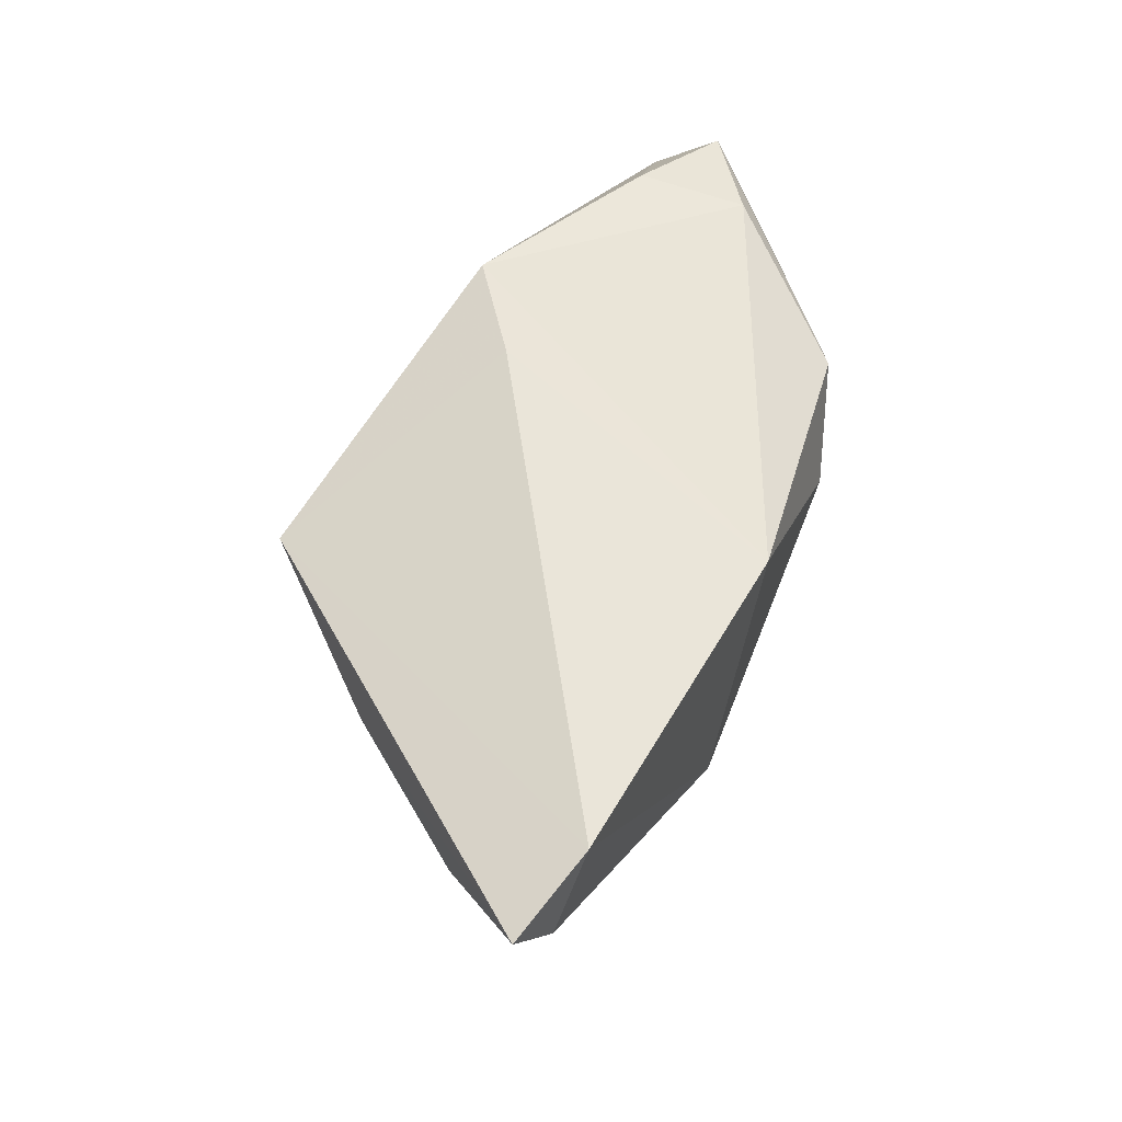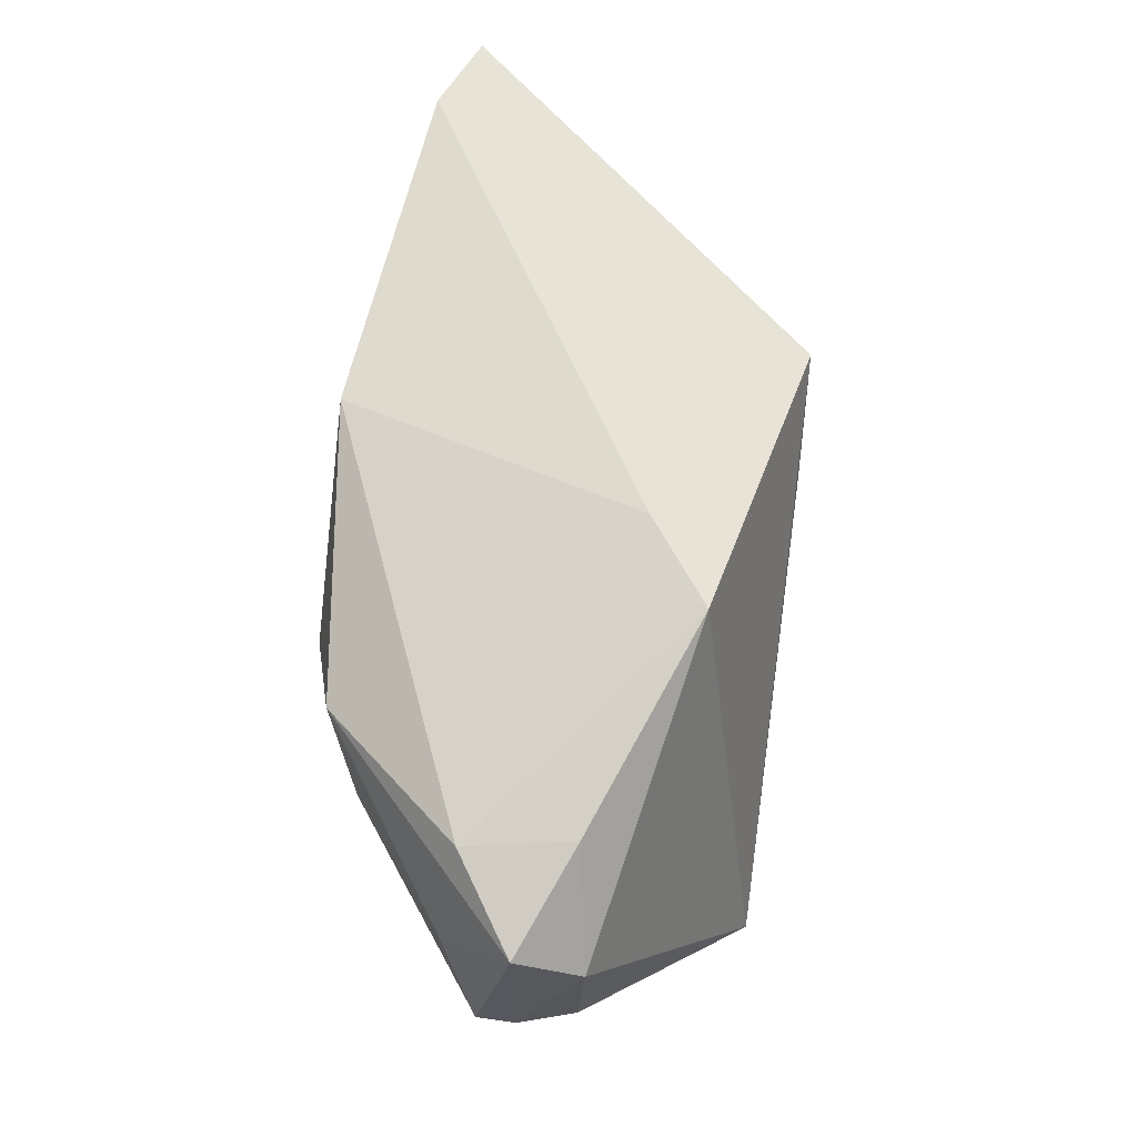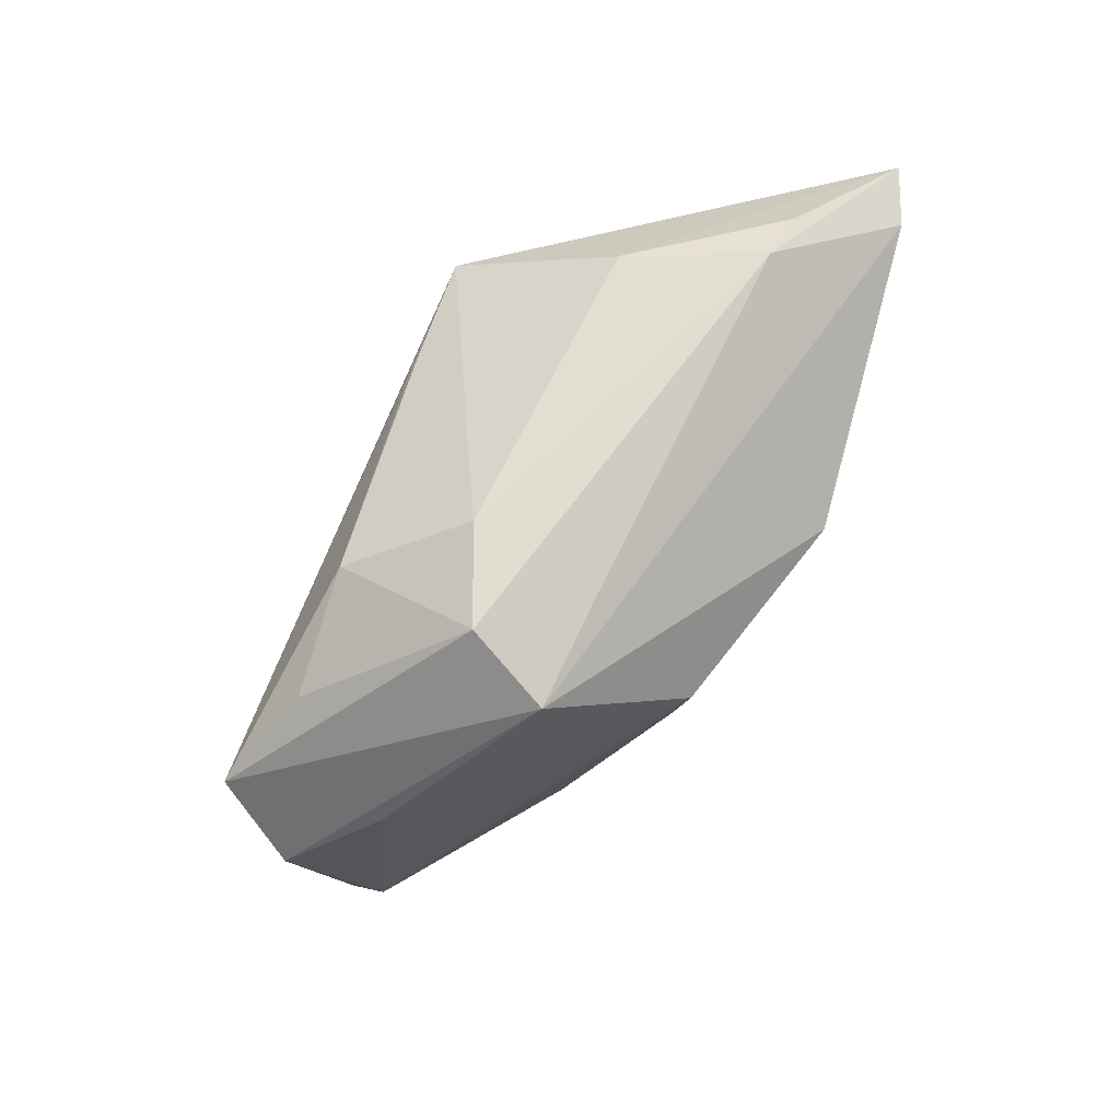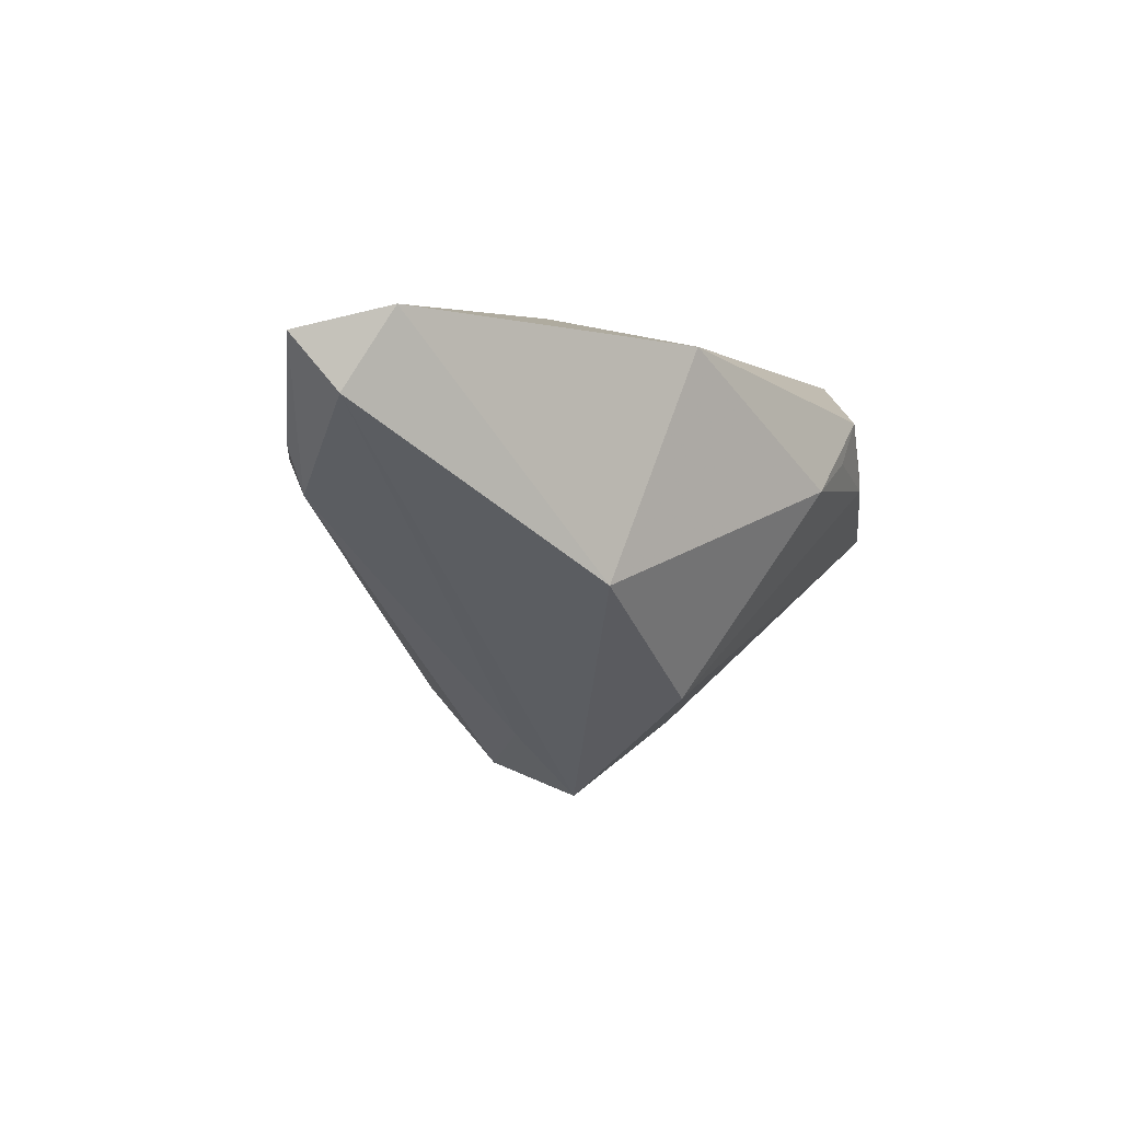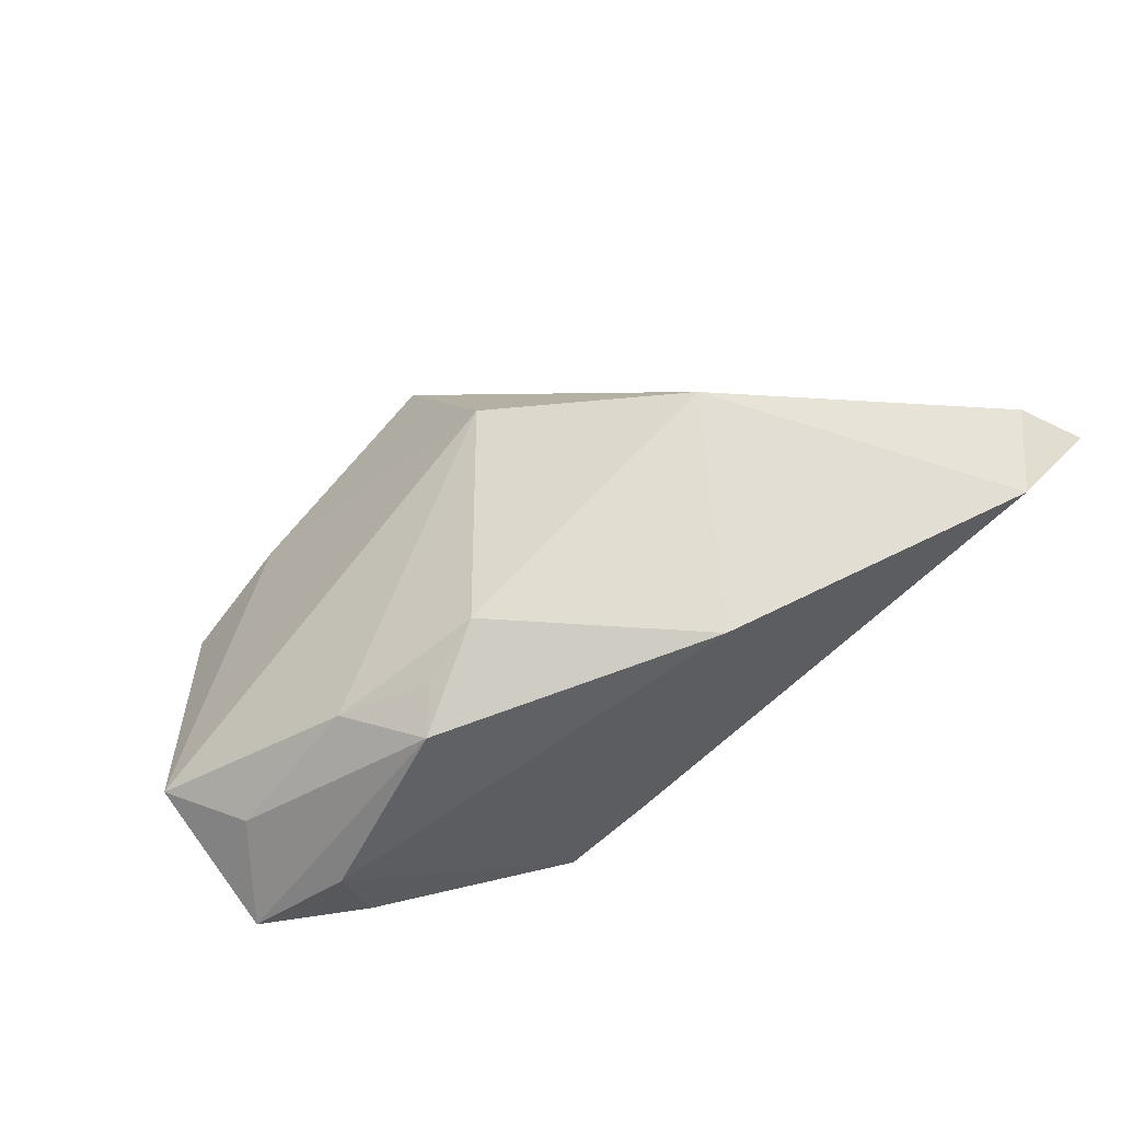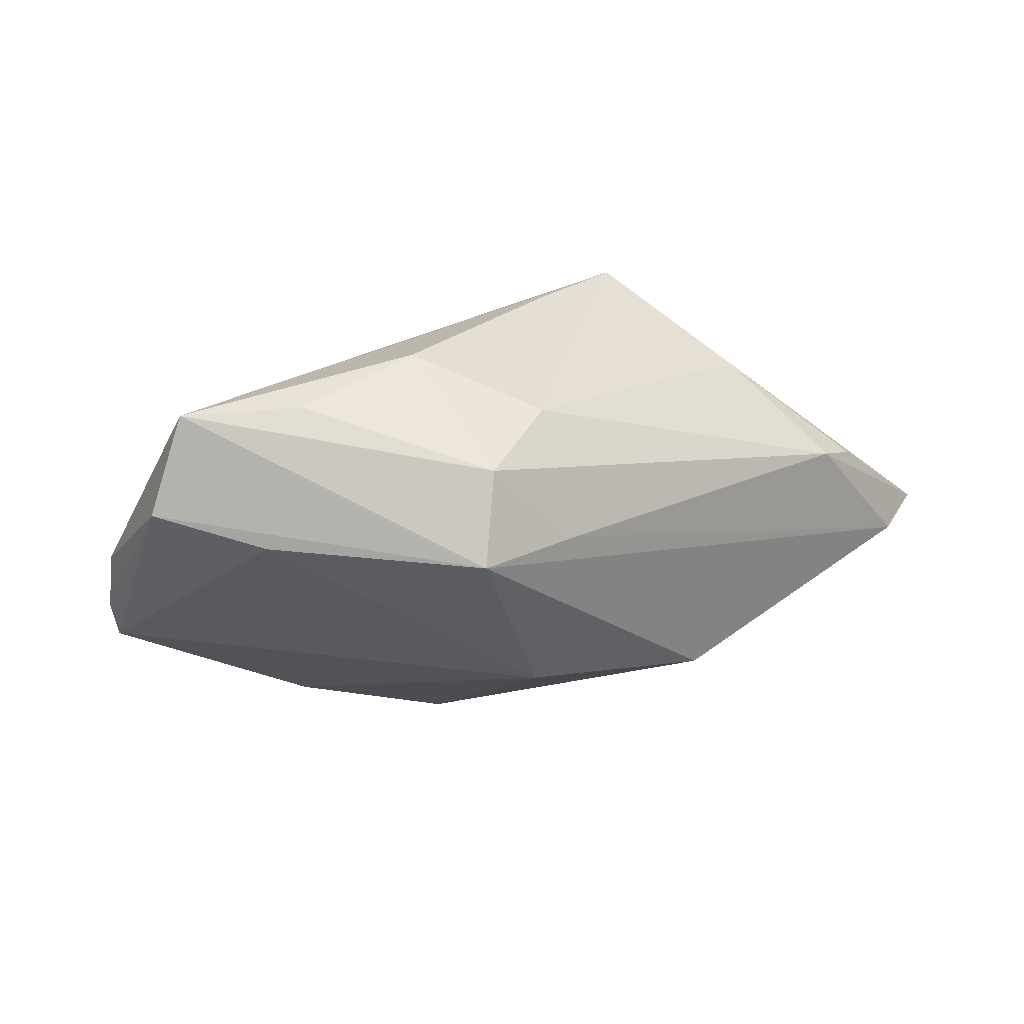
<metadata>
{"format":"obj","ext":"obj","renderer":"f3d","projection":"perspective","resolution":1024,"background":"white","views":[{"elev":60.7,"azim":-67.4,"up":"+Y"},{"elev":63.0,"azim":97.6,"up":"+Y"},{"elev":-60.8,"azim":-118.0,"up":"+Y"},{"elev":4.9,"azim":-45.0,"up":"+Y"},{"elev":68.7,"azim":146.3,"up":"+Z"},{"elev":-77.1,"azim":-165.5,"up":"+Y"}]}
</metadata>
<code>
v -0.06001 0.01649 0.02196
v -0.006044 -0.03406 -0.01199
v -0.02549 -0.005835 0.02832
v -0.01661 0.005557 -0.0277
v 0.0518 0.006812 -0.009449
v -0.003471 -0.02224 0.01991
v 0.03952 -0.02858 -0.01633
v 0.02542 0.01195 0.02443
v 0.002596 0.02598 -0.01037
v -0.01037 0.02174 0.02832
v -0.01371 -0.02327 -0.01626
v 0.05149 -0.009419 -0.008561
v 0.001399 -0.01986 -0.02727
v 0.01358 0.003526 0.02832
v -0.052 0.004732 0.005498
v 0.02551 -0.03172 -0.008841
v 0.01354 0.02553 -0.01831
v 0.02154 0.006743 0.02553
v 0.05328 0.01336 -0.00128
v -0.01764 0.005129 -0.02756
v -0.02716 0.01691 -0.02727
v 0.04186 0.01642 0.006382
v 0.01637 -0.02784 -0.02519
v -0.014 -0.02777 0.0005663
v -0.04147 0.008049 -0.0106
v 0.03222 0.002561 0.02035
v -0.002088 -0.03766 -0.0006149
v 0.05395 -0.008329 -0.00158
v 0.04 0.01819 -0.007295
v 0.04779 0.004012 0.008372
v -0.05577 0.01052 0.007398
v 0.05439 -0.006497 0.003139
v -0.06498 0.0231 0.0194
v 0.0322 -0.02798 -0.02815
v -0.05305 0.02598 0.02319
f 34 21 17
f 21 9 17
f 10 17 9
f 14 10 3
f 27 34 7
f 34 12 7
f 6 3 27
f 14 3 6
f 34 17 5
f 5 12 34
f 31 15 33
f 2 34 27
f 15 11 2
f 13 2 11
f 21 11 25
f 25 11 15
f 15 31 25
f 33 21 25
f 25 31 33
f 8 10 14
f 8 30 19
f 35 10 9
f 35 21 33
f 35 9 21
f 35 3 10
f 19 5 29
f 29 5 17
f 27 3 1
f 33 15 1
f 1 35 33
f 3 35 1
f 19 30 32
f 24 2 27
f 15 2 24
f 27 1 24
f 24 1 15
f 4 21 34
f 34 13 4
f 20 11 21
f 20 13 11
f 21 4 20
f 20 4 13
f 34 2 23
f 23 13 34
f 2 13 23
f 22 8 19
f 10 8 22
f 19 29 22
f 17 10 22
f 22 29 17
f 27 7 16
f 7 32 16
f 16 6 27
f 16 32 6
f 28 7 12
f 28 32 7
f 12 5 28
f 28 5 19
f 19 32 28
f 14 6 26
f 6 32 26
f 30 8 26
f 26 32 30
f 18 8 14
f 14 26 18
f 18 26 8

</code>
